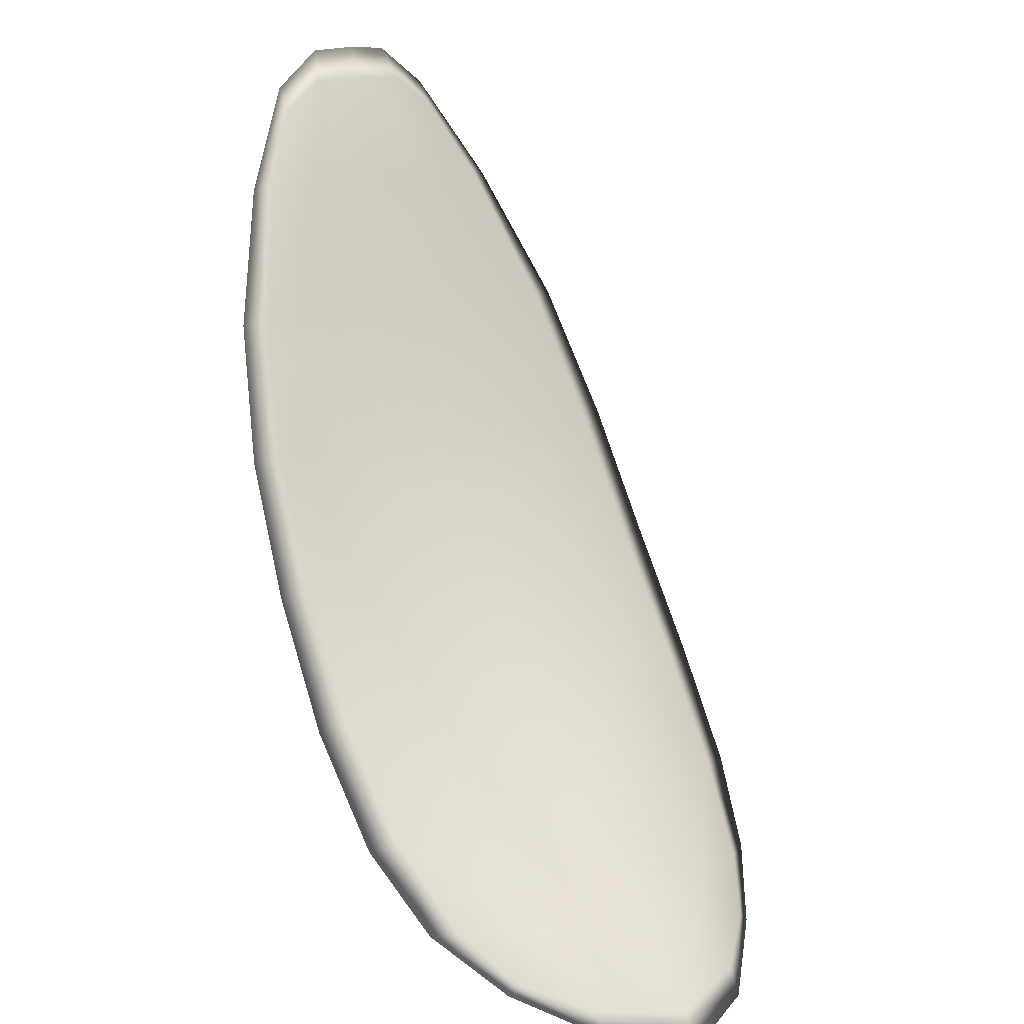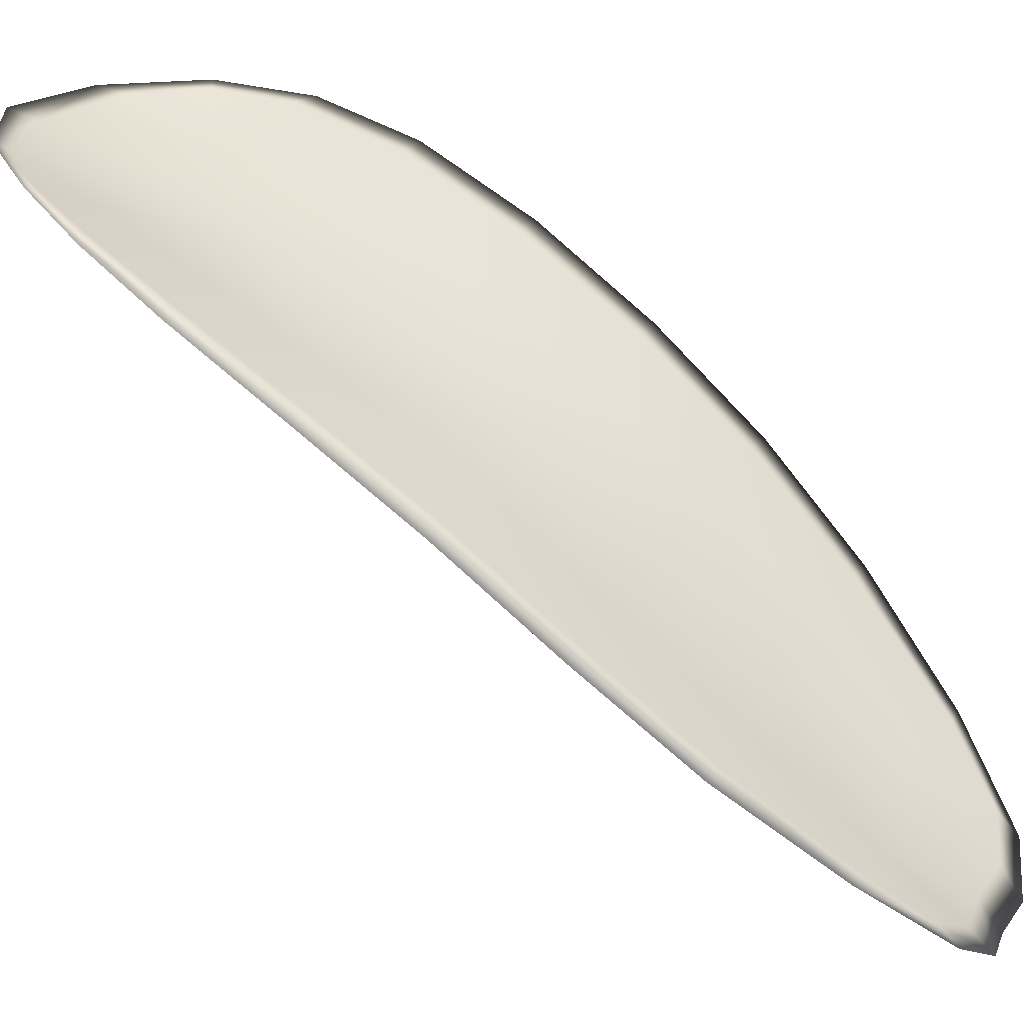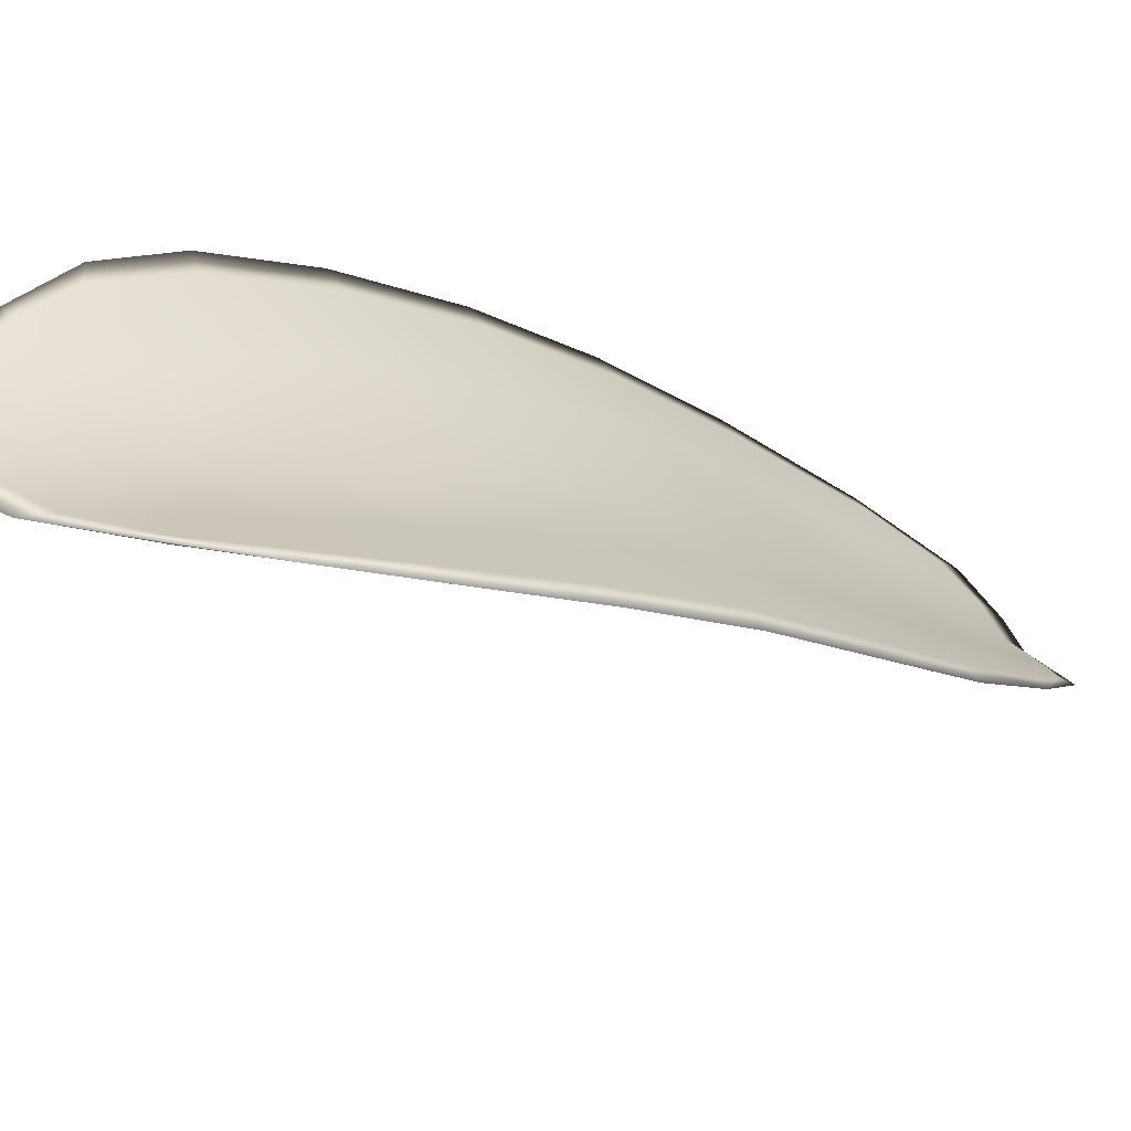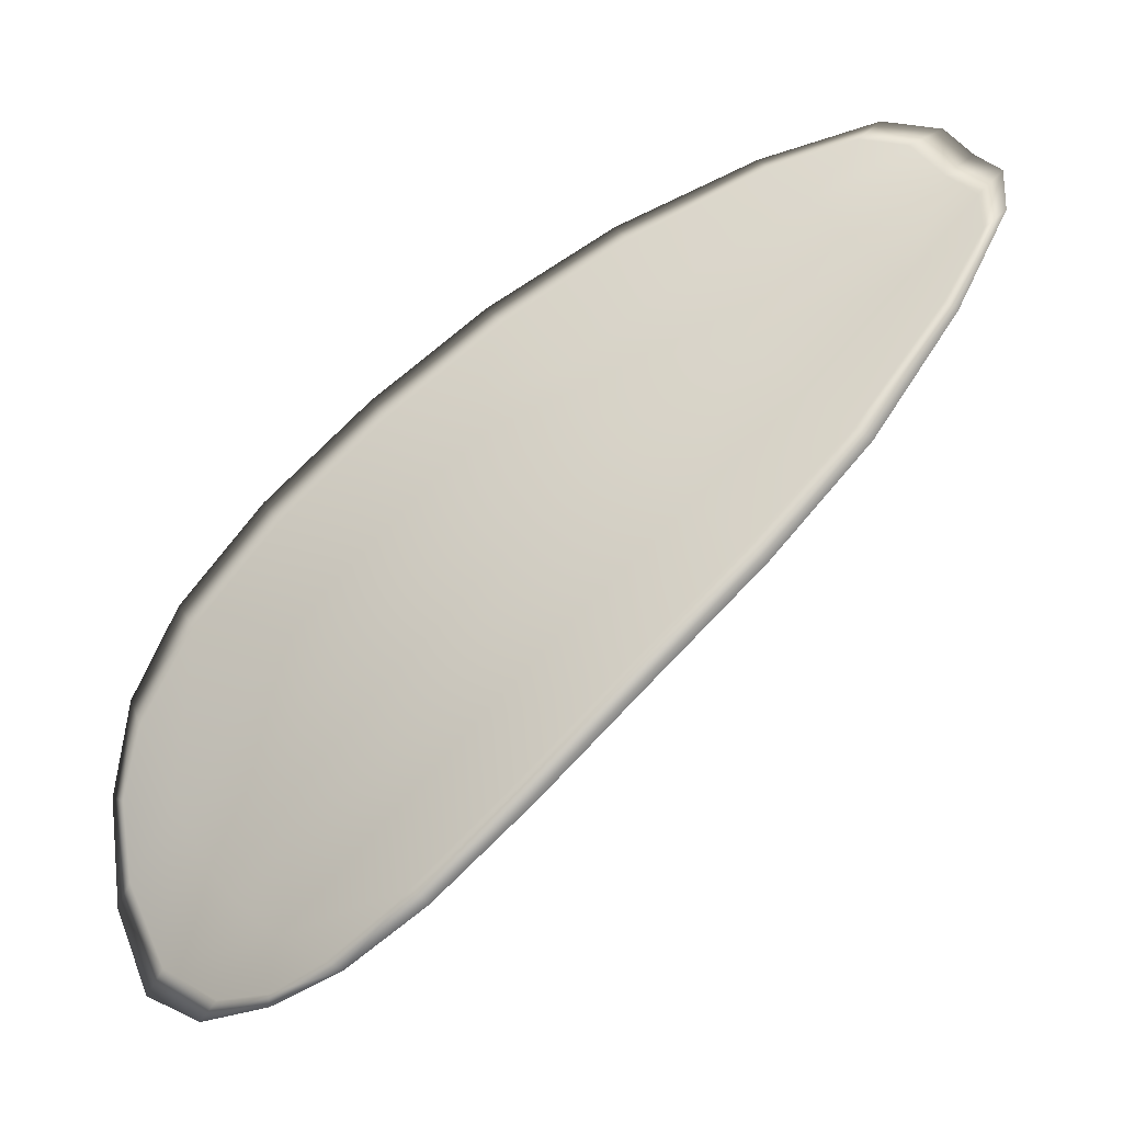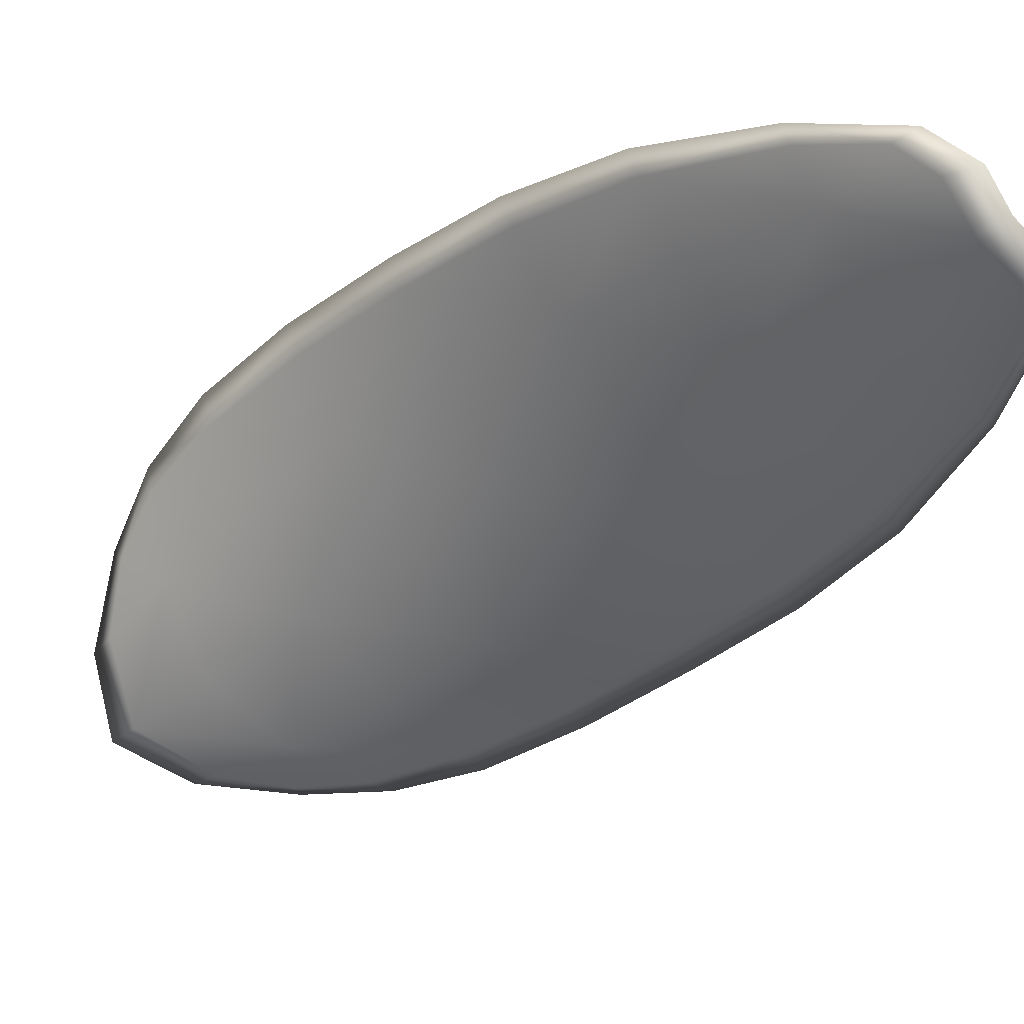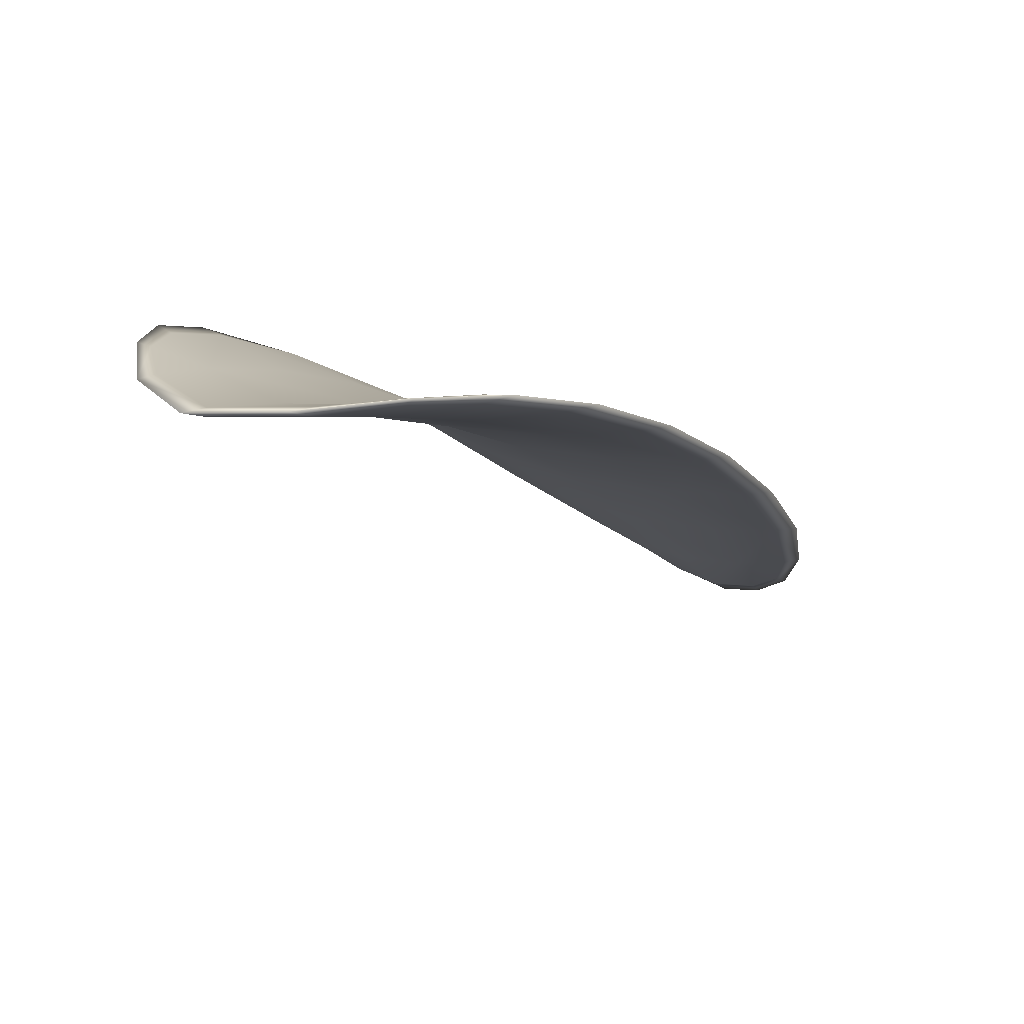
<metadata>
{"format":"obj","ext":"obj","renderer":"f3d","projection":"perspective","resolution":1024,"background":"white","views":[{"elev":-55.5,"azim":-15.1,"up":"+Z"},{"elev":29.2,"azim":-97.6,"up":"+Y"},{"elev":41.4,"azim":-151.4,"up":"+Y"},{"elev":2.1,"azim":-134.4,"up":"+Z"},{"elev":-78.4,"azim":-86.5,"up":"+Y"},{"elev":-64.7,"azim":-178.9,"up":"+Z"}]}
</metadata>
<code>
v -2.387 0.7824 -1.239
v -2.389 0.7823 -1.241
v -2.39 0.7812 -1.239
v -2.388 0.7814 -1.237
v -2.387 0.7817 -1.236
v -2.386 0.7826 -1.238
v -2.386 0.7829 -1.239
v -2.386 0.783 -1.241
v -2.388 0.783 -1.243
v -2.391 0.7825 -1.242
v -2.393 0.7828 -1.242
v -2.395 0.7819 -1.24
v -2.393 0.7815 -1.24
v -2.39 0.7831 -1.243
v -2.392 0.7831 -1.243
v -2.397 0.7765 -1.233
v -2.399 0.7768 -1.234
v -2.4 0.7746 -1.231
v -2.399 0.7744 -1.23
v -2.397 0.7742 -1.229
v -2.395 0.7763 -1.231
v -2.394 0.7782 -1.234
v -2.396 0.7785 -1.235
v -2.398 0.7788 -1.236
v -2.393 0.7764 -1.23
v -2.395 0.7743 -1.228
v -2.393 0.7744 -1.227
v -2.392 0.7765 -1.229
v -2.39 0.7785 -1.231
v -2.392 0.7783 -1.232
v -2.39 0.78 -1.235
v -2.392 0.7799 -1.236
v -2.388 0.7803 -1.233
v -2.394 0.7802 -1.237
v -2.396 0.7805 -1.238
v -2.4 0.7722 -1.228
v -2.401 0.7724 -1.229
v -2.401 0.771 -1.227
v -2.4 0.7704 -1.226
v -2.399 0.7703 -1.226
v -2.398 0.772 -1.227
v -2.397 0.7721 -1.226
v -2.398 0.7704 -1.225
v -2.397 0.7709 -1.225
v -2.396 0.7722 -1.225
v -2.387 0.7822 -1.239
v -2.389 0.7821 -1.241
v -2.388 0.7828 -1.243
v -2.386 0.7828 -1.241
v -2.386 0.7828 -1.239
v -2.386 0.7824 -1.238
v -2.387 0.7815 -1.236
v -2.388 0.7812 -1.237
v -2.39 0.781 -1.239
v -2.391 0.7823 -1.242
v -2.393 0.7826 -1.242
v -2.392 0.783 -1.243
v -2.39 0.7829 -1.243
v -2.393 0.7813 -1.24
v -2.395 0.7818 -1.241
v -2.397 0.7763 -1.233
v -2.399 0.7766 -1.234
v -2.398 0.7786 -1.236
v -2.396 0.7783 -1.235
v -2.394 0.778 -1.234
v -2.395 0.7761 -1.232
v -2.397 0.774 -1.229
v -2.399 0.7742 -1.231
v -2.4 0.7745 -1.231
v -2.393 0.7762 -1.23
v -2.391 0.7781 -1.232
v -2.39 0.7784 -1.231
v -2.392 0.7764 -1.229
v -2.393 0.7742 -1.227
v -2.395 0.7741 -1.228
v -2.39 0.7798 -1.235
v -2.392 0.7796 -1.236
v -2.388 0.7801 -1.233
v -2.394 0.7799 -1.238
v -2.396 0.7804 -1.238
v -2.399 0.772 -1.228
v -2.401 0.7722 -1.229
v -2.398 0.7718 -1.227
v -2.399 0.7701 -1.226
v -2.4 0.7703 -1.226
v -2.401 0.7709 -1.227
v -2.397 0.7719 -1.226
v -2.396 0.7721 -1.225
v -2.397 0.7708 -1.225
v -2.398 0.7702 -1.225
v -2.401 0.7724 -1.229
v -2.401 0.7706 -1.227
v -2.401 0.7746 -1.231
v -2.401 0.7709 -1.227
v -2.399 0.7698 -1.225
v -2.397 0.7705 -1.224
v -2.399 0.7696 -1.225
v -2.397 0.7708 -1.225
v -2.386 0.7826 -1.237
v -2.386 0.783 -1.239
v -2.387 0.7817 -1.235
v -2.386 0.7828 -1.239
v -2.389 0.7832 -1.244
v -2.392 0.7832 -1.243
v -2.387 0.7832 -1.244
v -2.392 0.783 -1.243
v -2.394 0.7828 -1.242
v -2.395 0.782 -1.241
v -2.4 0.7698 -1.226
v -2.395 0.7722 -1.225
v -2.393 0.7744 -1.227
v -2.386 0.7831 -1.242
v -2.388 0.7803 -1.233
v -2.389 0.7785 -1.231
v -2.397 0.7806 -1.239
v -2.398 0.7788 -1.236
v -2.4 0.7768 -1.234
v -2.391 0.7765 -1.228
f 1 2 3
f 1 3 4
f 1 4 5
f 1 5 6
f 1 6 7
f 1 7 8
f 1 8 9
f 1 9 2
f 10 11 12
f 10 12 13
f 10 13 3
f 10 3 2
f 10 2 9
f 10 9 14
f 10 14 15
f 10 15 11
f 16 17 18
f 16 18 19
f 16 19 20
f 16 20 21
f 16 21 22
f 16 22 23
f 16 23 24
f 16 24 17
f 25 21 20
f 25 20 26
f 25 26 27
f 25 27 28
f 25 28 29
f 25 29 30
f 25 30 22
f 25 22 21
f 31 32 22
f 31 22 30
f 31 30 29
f 31 29 33
f 31 33 5
f 31 5 4
f 31 4 3
f 31 3 32
f 34 35 24
f 34 24 23
f 34 23 22
f 34 22 32
f 34 32 3
f 34 3 13
f 34 13 12
f 34 12 35
f 36 37 38
f 36 38 39
f 36 39 40
f 36 40 41
f 36 41 20
f 36 20 19
f 36 19 18
f 36 18 37
f 42 41 40
f 42 40 43
f 42 43 44
f 42 44 45
f 42 45 27
f 42 27 26
f 42 26 20
f 42 20 41
f 46 47 48
f 46 48 49
f 46 49 50
f 46 50 51
f 46 51 52
f 46 52 53
f 46 53 54
f 46 54 47
f 55 56 57
f 55 57 58
f 55 58 48
f 55 48 47
f 55 47 54
f 55 54 59
f 55 59 60
f 55 60 56
f 61 62 63
f 61 63 64
f 61 64 65
f 61 65 66
f 61 66 67
f 61 67 68
f 61 68 69
f 61 69 62
f 70 66 65
f 70 65 71
f 70 71 72
f 70 72 73
f 70 73 74
f 70 74 75
f 70 75 67
f 70 67 66
f 76 77 54
f 76 54 53
f 76 53 52
f 76 52 78
f 76 78 72
f 76 72 71
f 76 71 65
f 76 65 77
f 79 80 60
f 79 60 59
f 79 59 54
f 79 54 77
f 79 77 65
f 79 65 64
f 79 64 63
f 79 63 80
f 81 82 69
f 81 69 68
f 81 68 67
f 81 67 83
f 81 83 84
f 81 84 85
f 81 85 86
f 81 86 82
f 87 83 67
f 87 67 75
f 87 75 74
f 87 74 88
f 87 88 89
f 87 89 90
f 87 90 84
f 87 84 83
f 91 92 38
f 91 38 37
f 91 37 18
f 91 18 93
f 91 93 69
f 91 69 82
f 91 82 94
f 91 94 92
f 95 96 44
f 95 44 43
f 95 43 40
f 95 40 97
f 95 97 84
f 95 84 90
f 95 90 98
f 95 98 96
f 99 100 7
f 99 7 6
f 99 6 5
f 99 5 101
f 99 101 52
f 99 52 51
f 99 51 102
f 99 102 100
f 103 104 15
f 103 15 14
f 103 14 9
f 103 9 105
f 103 105 48
f 103 48 58
f 103 58 106
f 103 106 104
f 107 108 12
f 107 12 11
f 107 11 15
f 107 15 104
f 107 104 106
f 107 106 56
f 107 56 60
f 107 60 108
f 109 97 40
f 109 40 39
f 109 39 38
f 109 38 92
f 109 92 94
f 109 94 85
f 109 85 84
f 109 84 97
f 110 111 27
f 110 27 45
f 110 45 44
f 110 44 96
f 110 96 98
f 110 98 88
f 110 88 74
f 110 74 111
f 112 105 9
f 112 9 8
f 112 8 7
f 112 7 100
f 112 100 102
f 112 102 49
f 112 49 48
f 112 48 105
f 113 101 5
f 113 5 33
f 113 33 29
f 113 29 114
f 113 114 72
f 113 72 78
f 113 78 52
f 113 52 101
f 115 116 24
f 115 24 35
f 115 35 12
f 115 12 108
f 115 108 60
f 115 60 80
f 115 80 63
f 115 63 116
f 117 93 18
f 117 18 17
f 117 17 24
f 117 24 116
f 117 116 63
f 117 63 62
f 117 62 69
f 117 69 93
f 118 114 29
f 118 29 28
f 118 28 27
f 118 27 111
f 118 111 74
f 118 74 73
f 118 73 72
f 118 72 114

</code>
